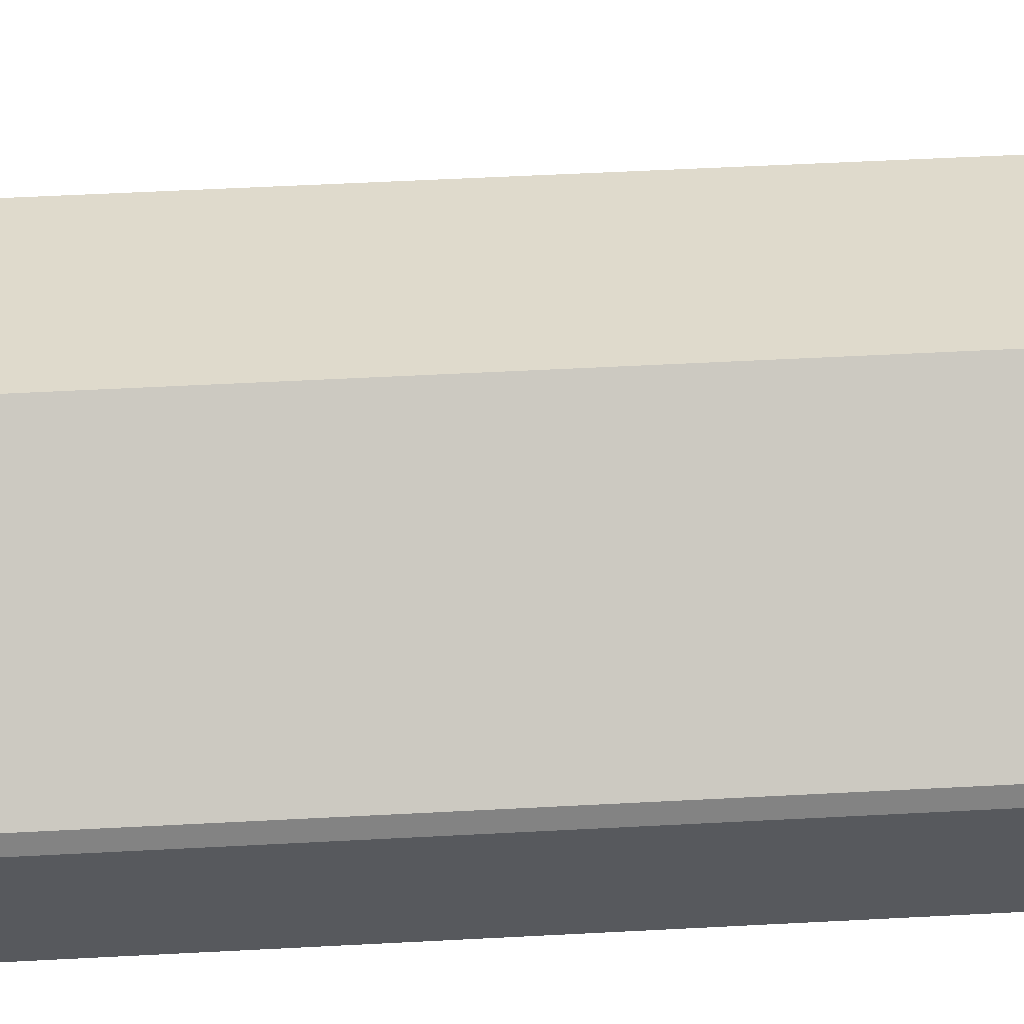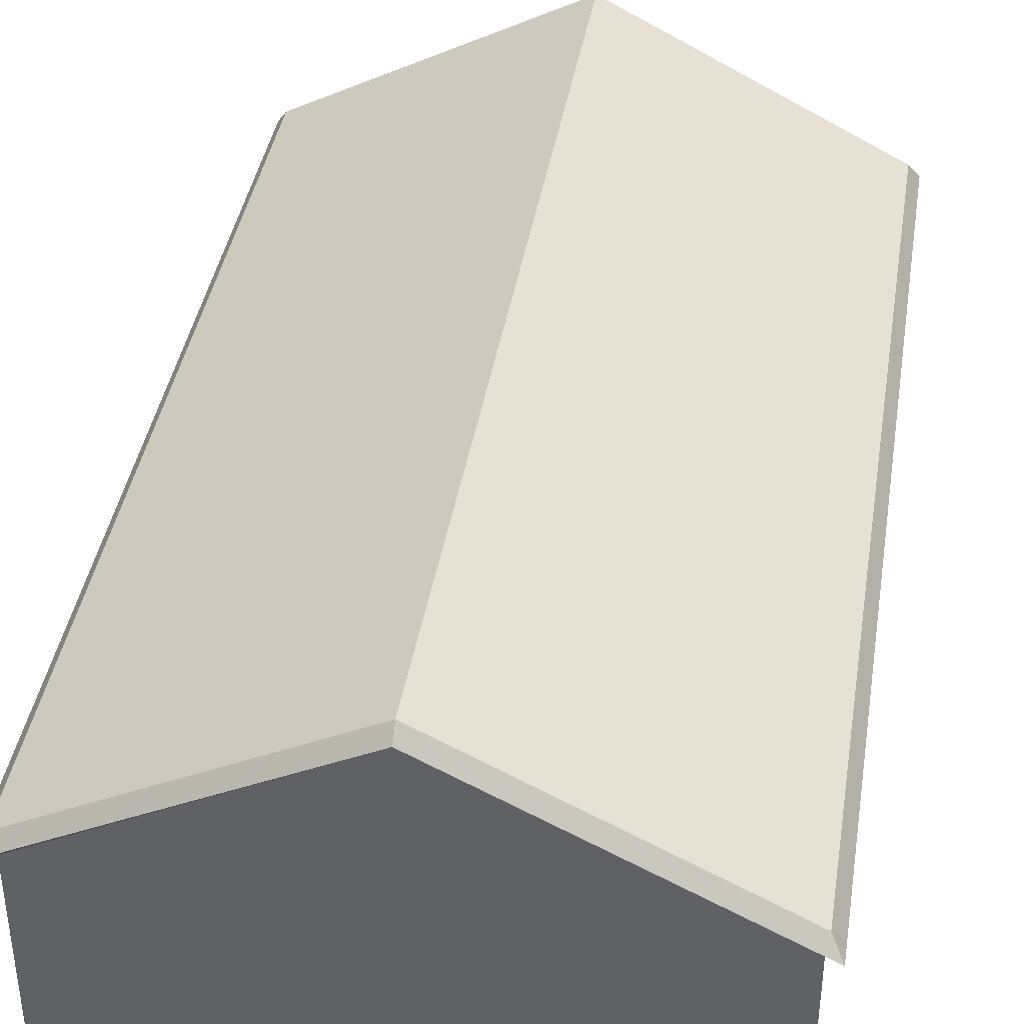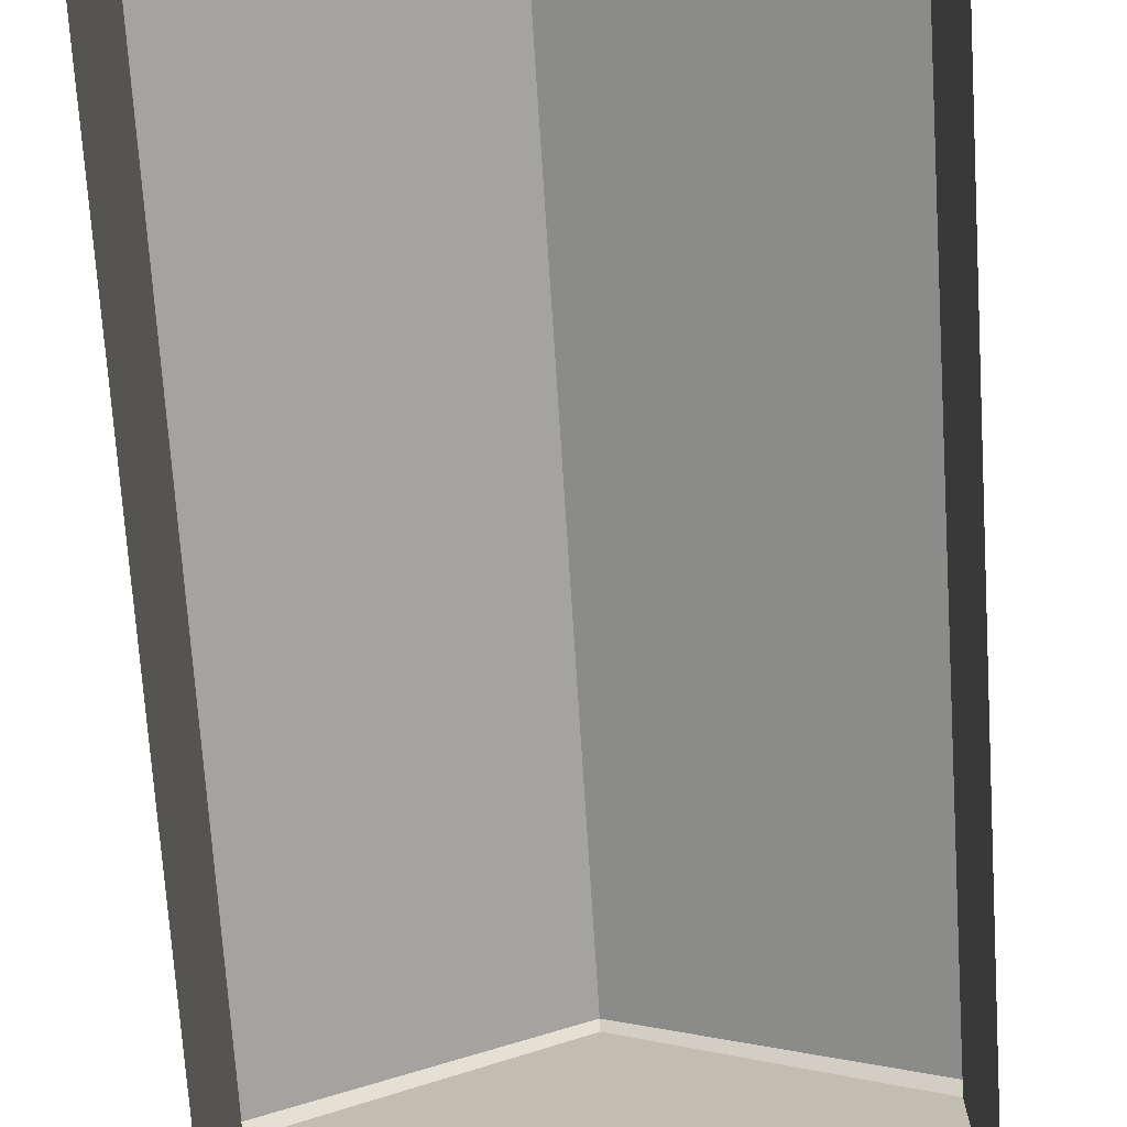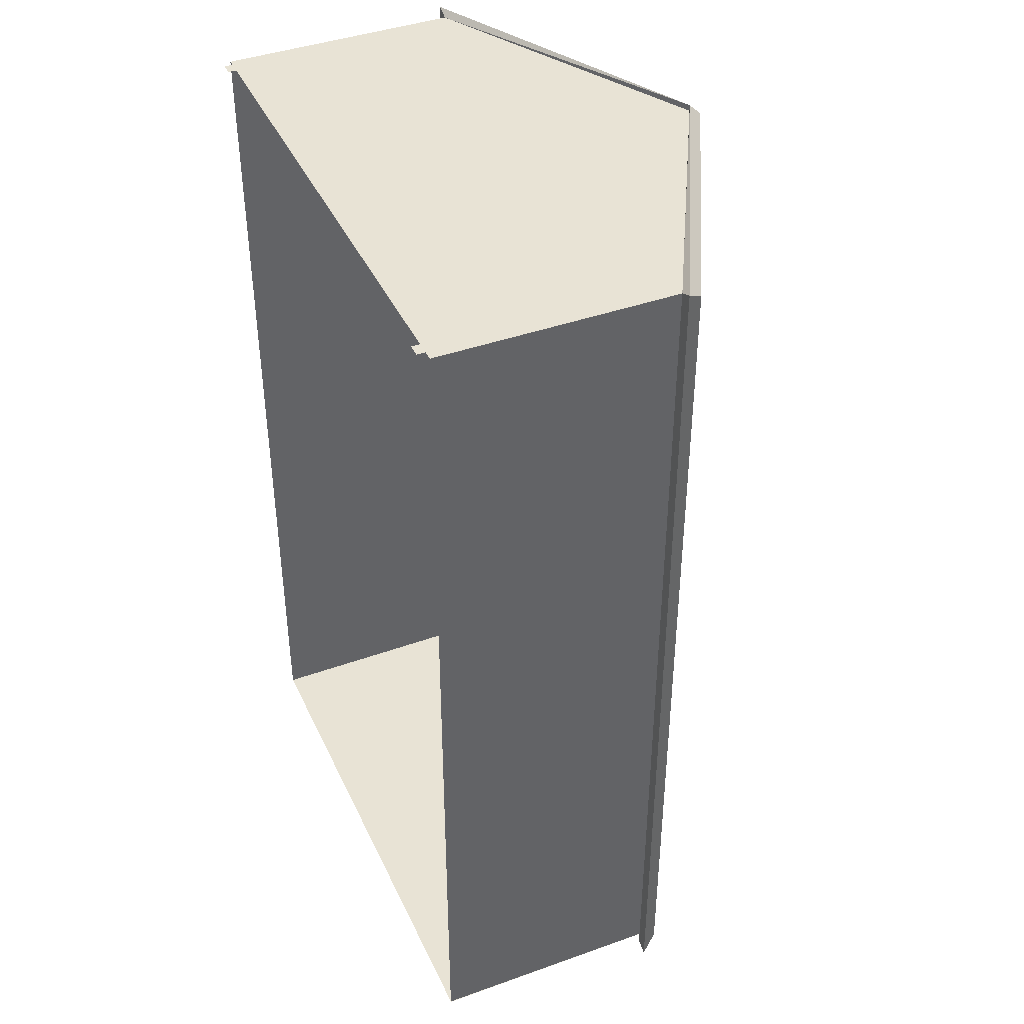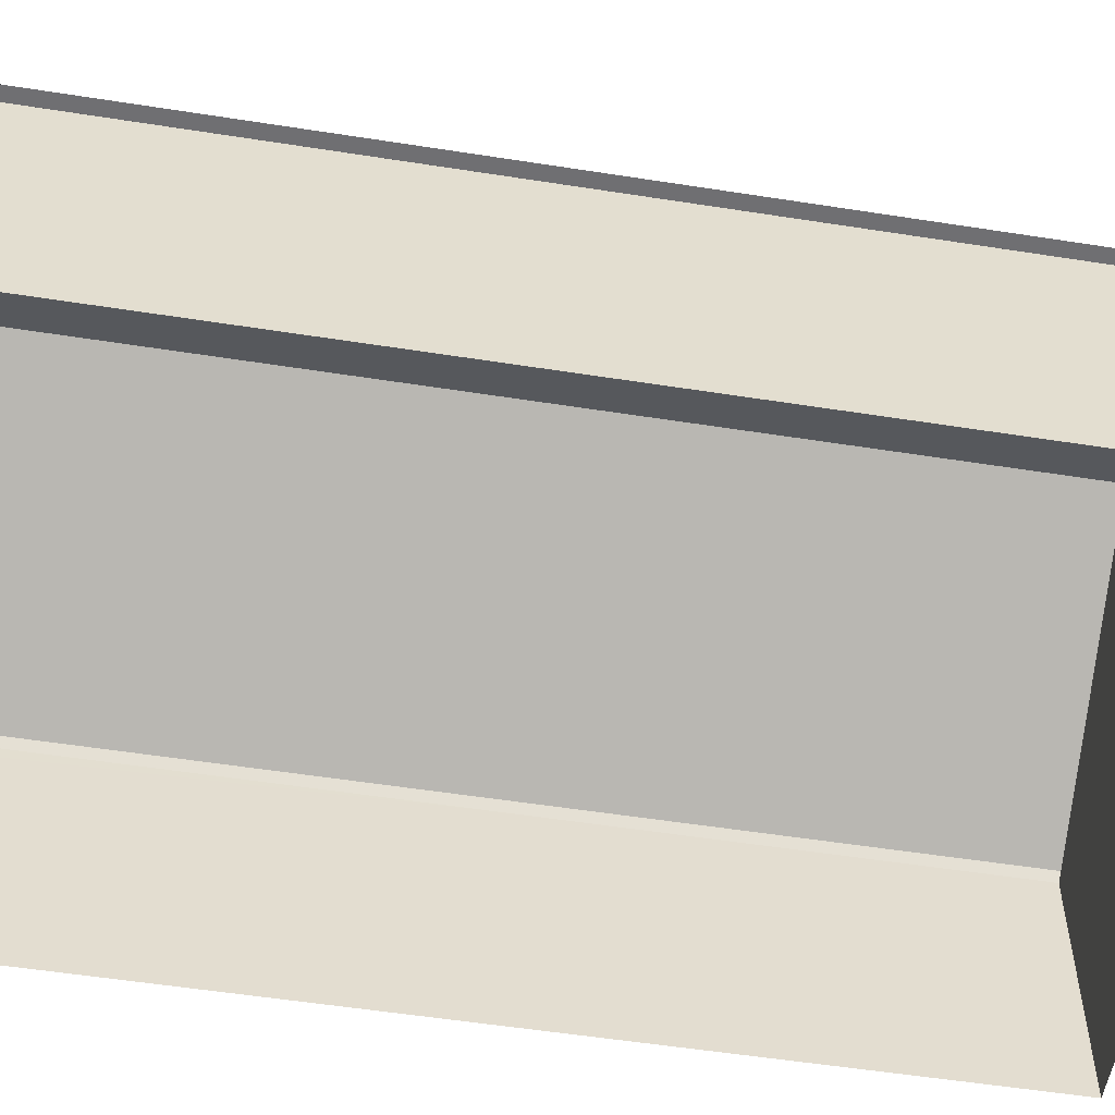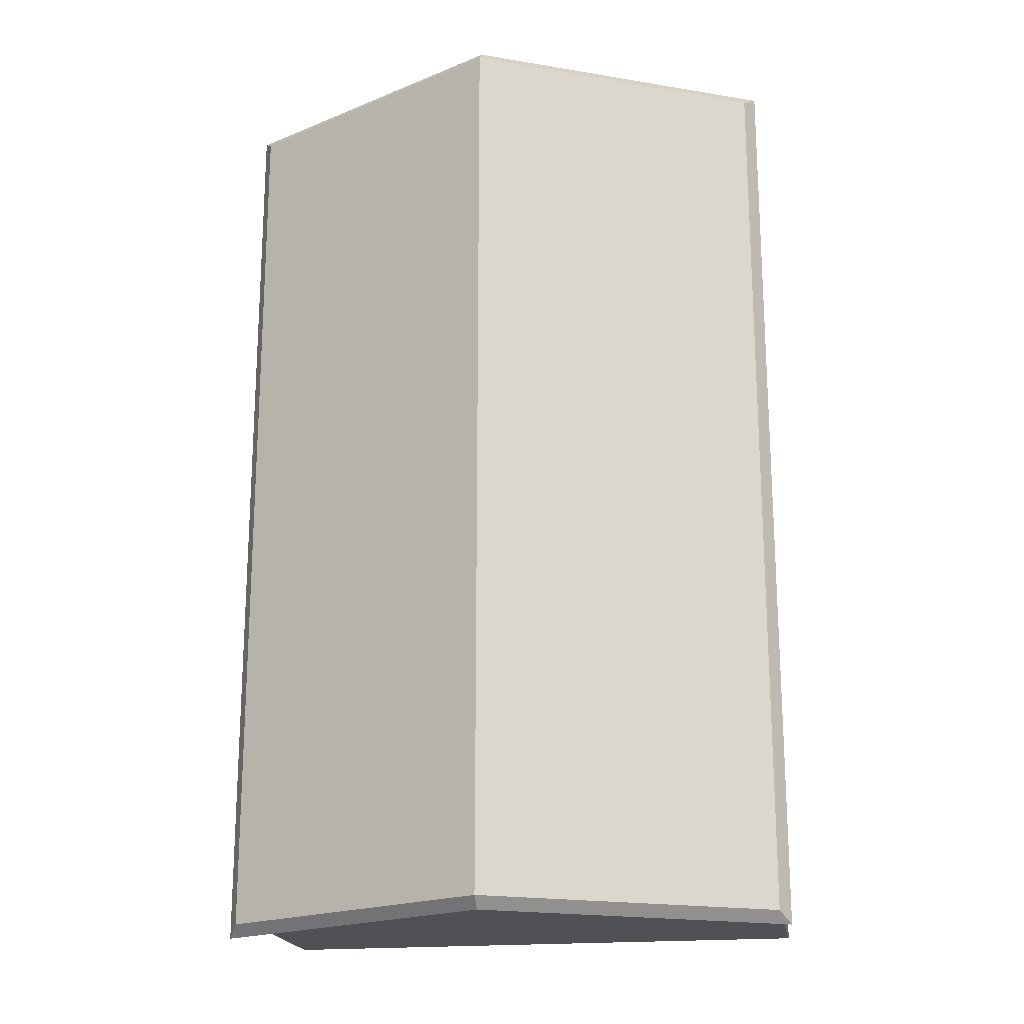
<metadata>
{"format":"obj","ext":"obj","renderer":"f3d","projection":"perspective","resolution":1024,"background":"white","views":[{"elev":60.2,"azim":-93.0,"up":"+Y"},{"elev":39.4,"azim":-170.9,"up":"+Y"},{"elev":-72.2,"azim":-176.3,"up":"+Y"},{"elev":41.2,"azim":66.5,"up":"+Z"},{"elev":-54.7,"azim":80.6,"up":"+Y"},{"elev":-19.7,"azim":-170.0,"up":"+Z"}]}
</metadata>
<code>
o tree.002_tree.007_tree.002_tree.002
v -0.000514 5.889 1e-06
v 8.05 0.01563 0
v 8.05 5.889 1e-06
v 8.05 6.941 1e-06
v -0.000514 11.29 2e-06
v -8.048 6.943 1e-06
v -8.048 5.89 1e-06
v -0.000565 11.65 -0.1667
v 8.118 7.464 -26.7
v -0.000565 11.65 -26.7
v -0.000565 11.29 0.1788
v 8.432 6.941 0.1788
v 8.432 6.941 -27.04
v -8.43 6.943 0.1788
v -7.796 6.982 0.02008
v -7.425 -0.2363 0.02008
v -7.431 7.179 0.02008
v 7.425 -0.2363 0.02008
v 7.796 6.982 0.02008
v 7.431 7.179 0.02008
v -8.43 6.943 -27.04
v -8.116 7.465 -0.1667
v -8.116 7.465 -26.7
v -8.048 6.943 -26.87
v 8.118 7.464 -0.1667
v -0.000565 11.29 -27.04
v -0.000514 11.29 -26.87
v 8.05 0.01564 -26.48
v -0.000514 5.889 -26.48
v 8.05 5.889 -26.48
v 8.05 6.941 -26.48
v -8.048 6.943 -26.48
v -8.048 5.89 -26.48
v 8.05 6.941 -26.87
v -8.032 0.5371 -26.49
v -8.032 0.5371 0
v -8.039 2.953 0
v -8.031 0.01563 -26.49
v -8.031 0.01563 0
v -8.031 0.01563 -26.48
v -0.000514 0.01564 -26.48
v 8.032 0.5371 -26.49
v 8.048 6.943 1e-06
v 8.032 0.5371 0
v 8.031 0.01563 -26.49
v 8.031 0.01563 0
v -8.058 2.722 -16.53
v -8.058 0.5461 -17.71
v -8.058 0.5461 -16.53
v -8.058 2.629 -13.01
v -8.058 1.224 -14.33
v -8.058 1.224 -13.01
v -8.058 2.629 -11.5
v -8.058 1.224 -12.82
v -8.058 1.224 -11.5
v -0.000514 0.01563 0
v -7.789 -0.2363 0.02008
v 7.789 -0.2363 0.02008
v -0.000514 11.29 -26.48
v -8.048 6.944 -26.49
v 8.048 6.944 -26.49
v -8.058 2.722 -17.71
v -8.058 2.629 -14.33
v -8.058 2.629 -12.82
f 1 2 3
f 1 4 5
f 1 6 7
f 8 9 10
f 4 11 5
f 9 12 13
f 6 11 14
f 15 16 17
f 18 19 20
f 21 22 23
f 6 21 24
f 11 22 14
f 11 25 8
f 26 9 13
f 23 26 21
f 24 26 27
f 28 29 30
f 29 31 30
f 32 29 33
f 26 34 27
f 8 23 22
f 34 12 4
f 35 36 37
f 1 7 37
f 36 38 39
f 40 29 41
f 42 43 44
f 45 44 46
f 47 48 49
f 50 51 52
f 53 54 55
f 1 56 2
f 1 3 4
f 1 5 6
f 8 25 9
f 4 12 11
f 9 25 12
f 6 5 11
f 15 57 16
f 18 58 19
f 21 14 22
f 6 14 21
f 11 8 22
f 11 12 25
f 26 10 9
f 23 10 26
f 24 21 26
f 28 41 29
f 29 59 31
f 32 59 29
f 26 13 34
f 8 10 23
f 34 13 12
f 37 7 60
f 7 6 60
f 37 60 35
f 37 39 56
f 56 1 37
f 36 35 38
f 40 33 29
f 42 61 43
f 45 42 44
f 47 62 48
f 50 63 51
f 53 64 54

</code>
